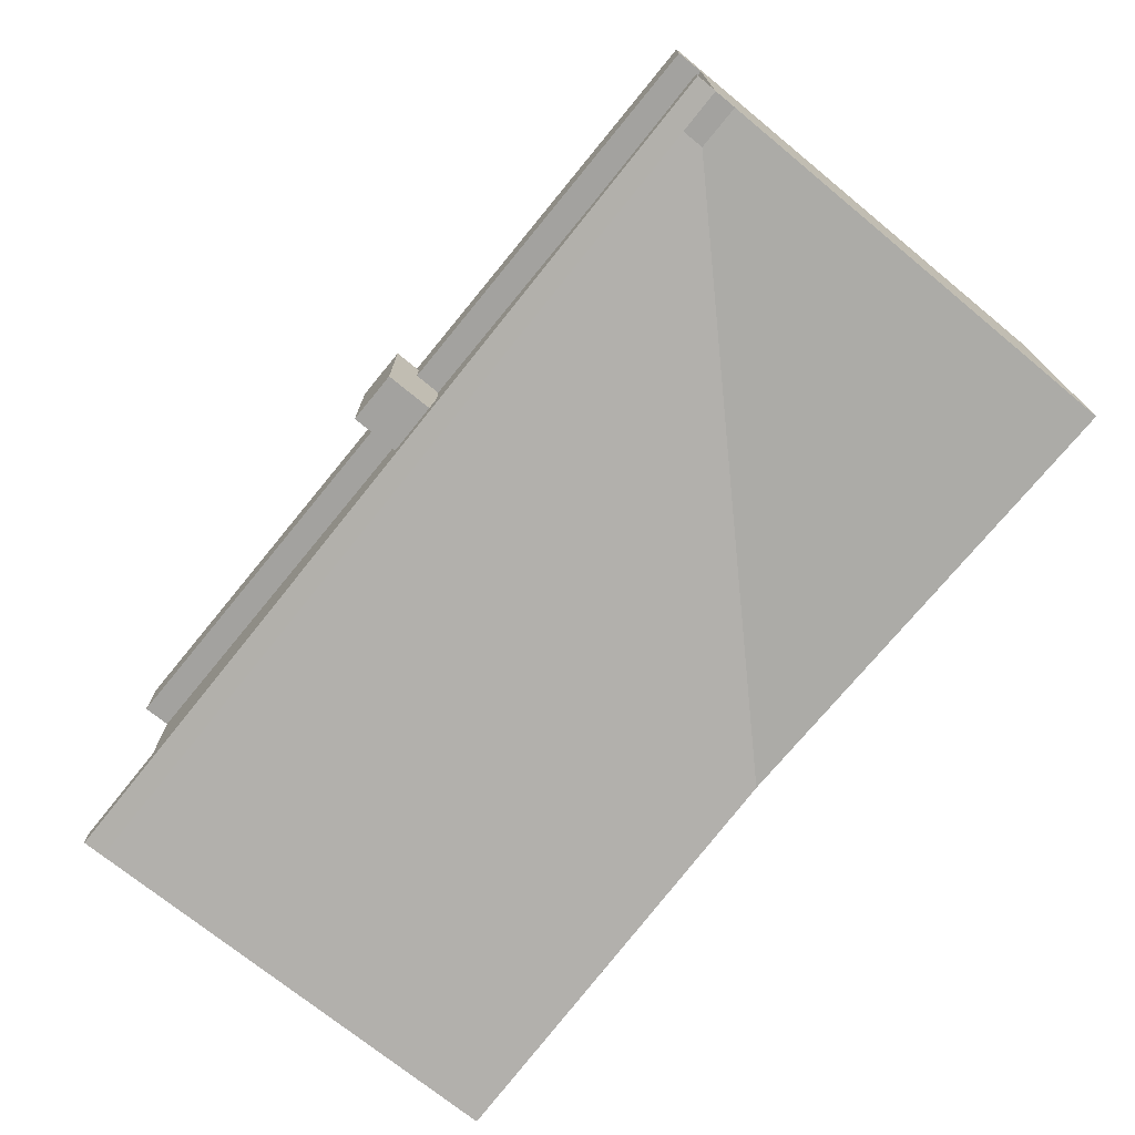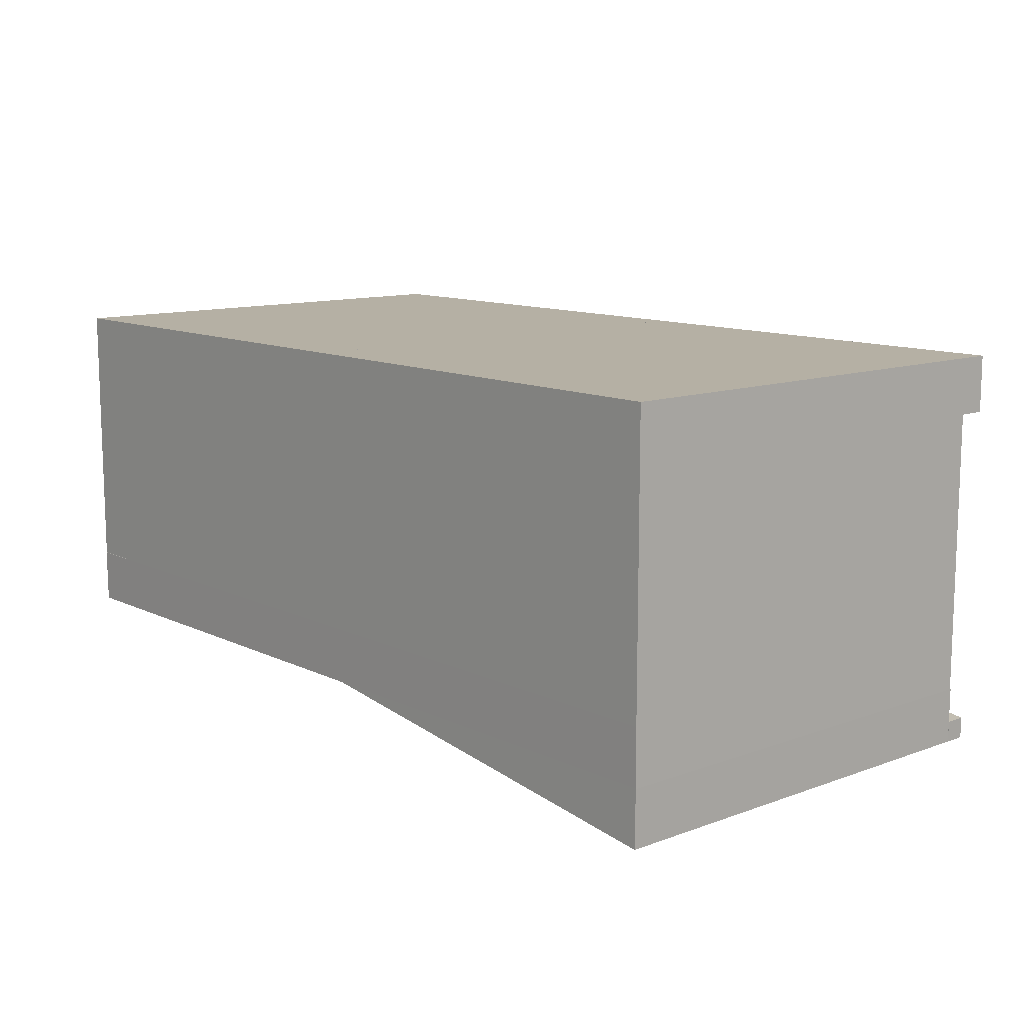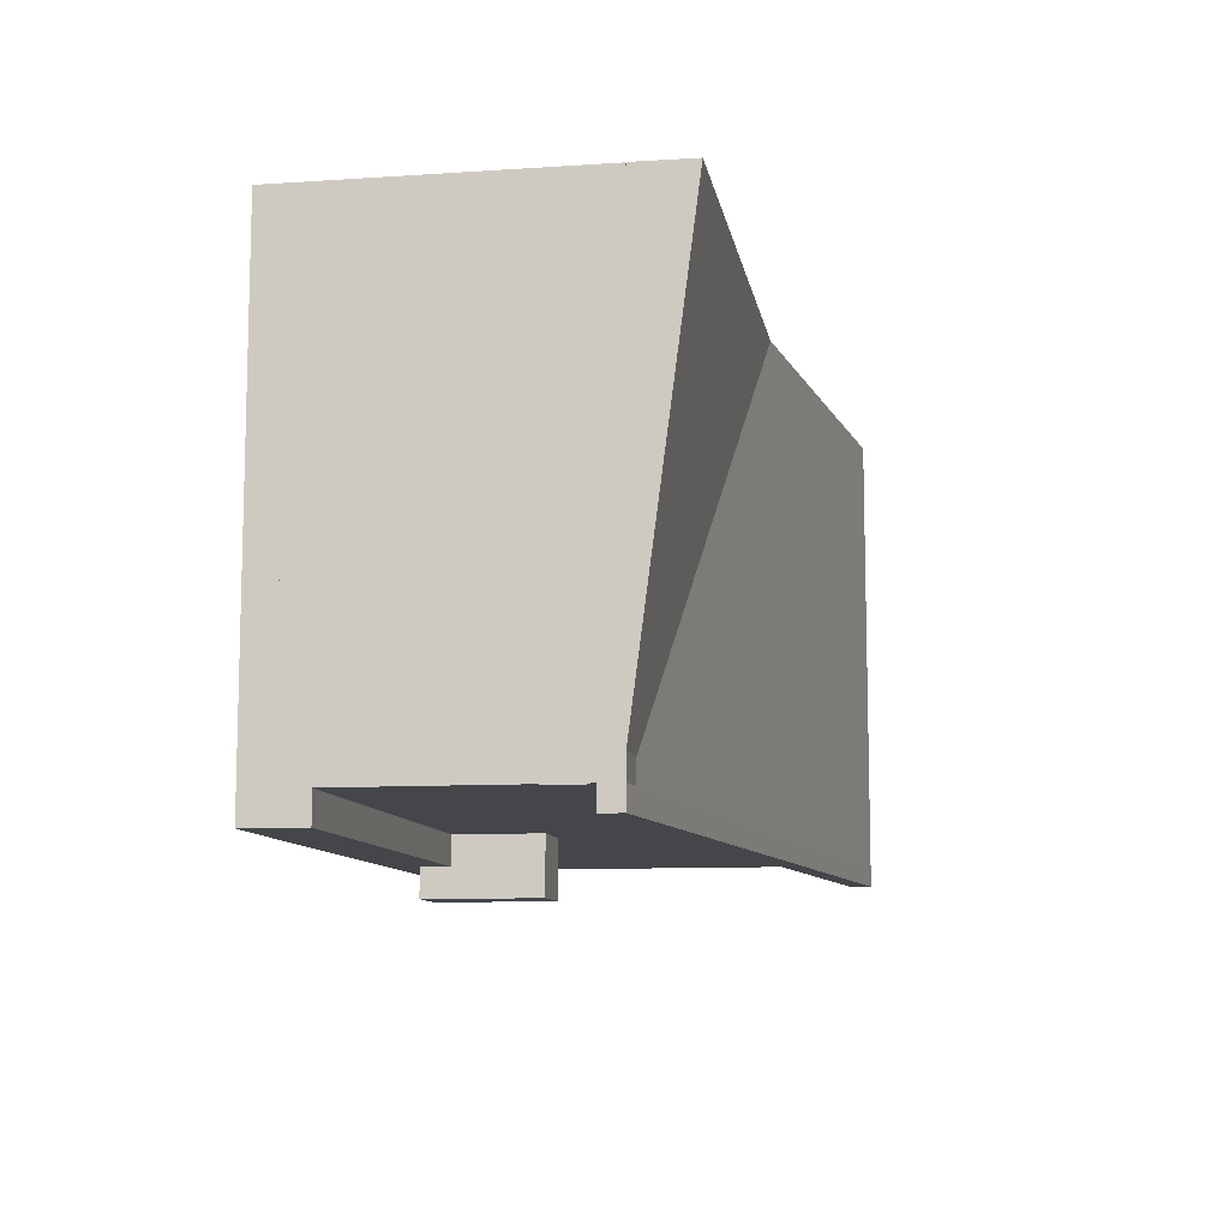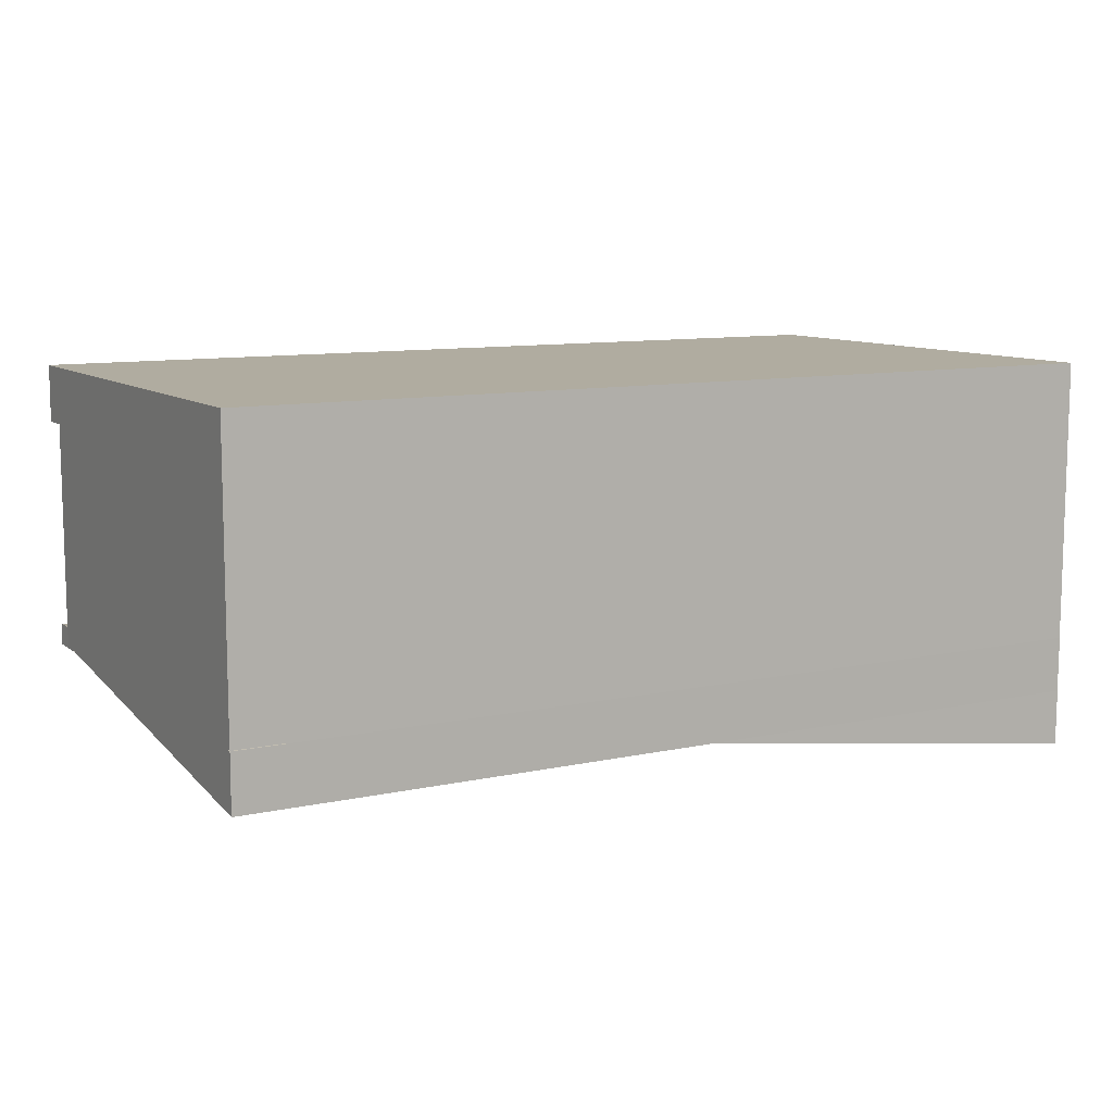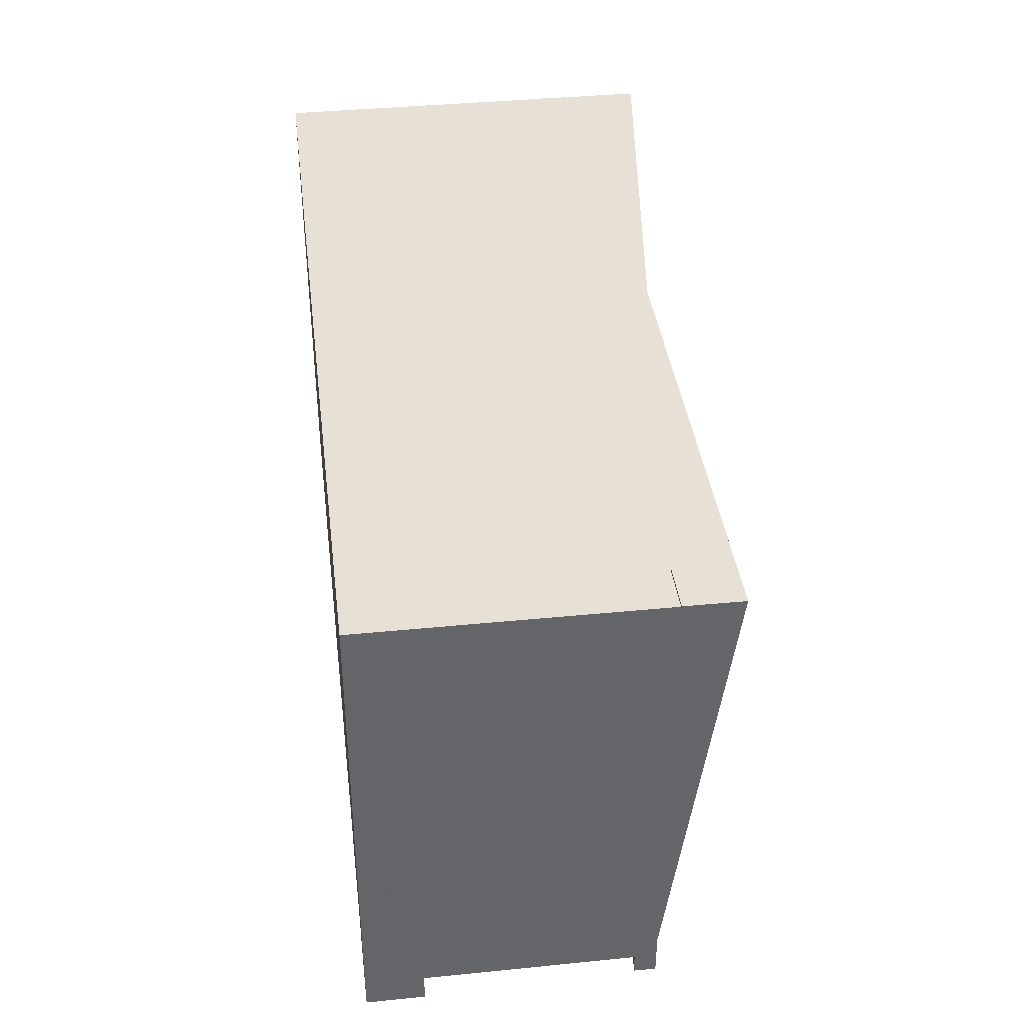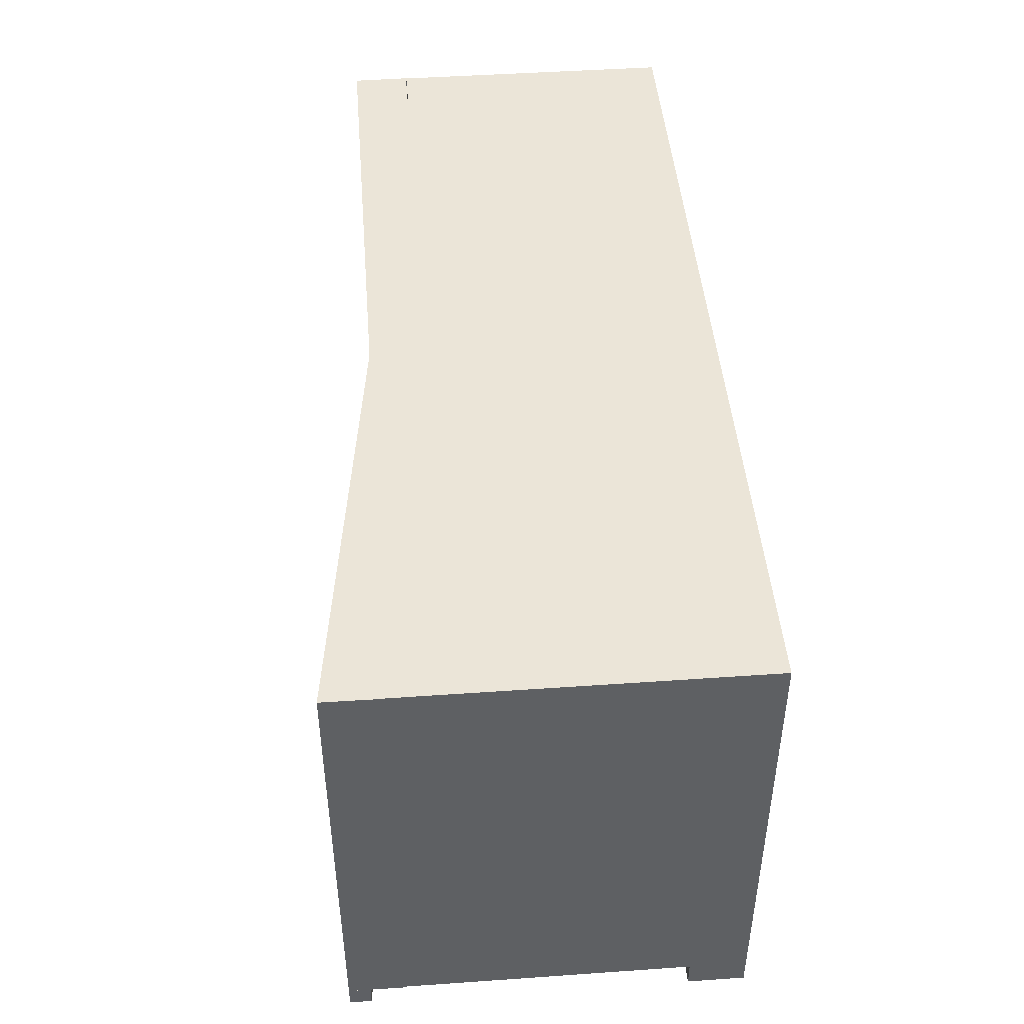
<metadata>
{"format":"obj","ext":"obj","renderer":"f3d","projection":"perspective","resolution":1024,"background":"white","views":[{"elev":-72.6,"azim":-129.3,"up":"+Y"},{"elev":11.6,"azim":48.7,"up":"+Y"},{"elev":-9.8,"azim":-80.4,"up":"+Z"},{"elev":9.9,"azim":-29.5,"up":"+Y"},{"elev":39.0,"azim":-97.1,"up":"+Z"},{"elev":45.8,"azim":85.4,"up":"+Z"}]}
</metadata>
<code>
o cube
v 1 0.6406 0.000206
v 1 0.2031 0.000206
v 1 0.6406 1
v 0.4844 0.6406 1
v 0.4844 0.2031 1
v 1 0.2031 1
v -1 0.9375 7.886e-05
v 4.841e-05 0.375 7.886e-05
v -1 0.375 7.886e-05
v 4.841e-05 0.9375 1
v -1 0.9375 1
v -1 0.375 1
v 4.841e-05 0.375 1
v 4.841e-05 0.9375 7.886e-05
v 1 0.9375 7.886e-05
v 1 0.3125 7.886e-05
v 4.841e-05 0.3125 7.886e-05
v 1 0.9375 1
v 4.841e-05 0.3125 1
v 1 0.3125 1
v -1 0.5045 0.02495
v 1 0.5045 0.02495
v 1 0.3805 0.008634
v -1 0.3805 0.008634
v 1 0.3739 1.001
v -1 0.3739 1.001
v -1 0.25 1
v 1 0.25 1
v 4.841e-05 1 7.886e-05
v 1 1 7.886e-05
v 1 1 1
v 4.841e-05 1 1
v -1 1 7.886e-05
v -1 1 1
v -0.9976 0.512 -0.001484
v 1.001 0.2489 -0.001484
v 1 0.125 -0.001484
v -0.9983 0.3881 -0.001484
v 1.001 0.2489 1
v -0.9976 0.512 1
v -0.9983 0.3881 1
v 1 0.125 1
v 1 1 -0.06242
v 1 0.875 7.886e-05
v 1 0.875 -0.06242
v -1 1 -0.06242
v -1 0.875 7.886e-05
v -1 0.875 -0.06242
v -0.06245 0.9375 7.886e-05
v 0.06255 0.9375 7.886e-05
v 0.06255 0.9375 -0.1249
v -0.06245 0.9375 -0.1249
v 0.06255 0.6875 7.886e-05
v 0.06255 0.6875 -0.1249
v -0.06245 0.6875 7.886e-05
v -0.06245 0.6875 -0.1249
v -0.9993 0.4219 -0.0468
v 1.001 0.1719 -0.04836
v 1 0.125 -0.04836
v -1 0.375 -0.0468
v 1.001 0.1719 -0.001484
v -0.9993 0.4219 7.886e-05
v 0.4844 0.6406 0.000206
v 0.4844 0.2031 0.000206
f 3 4 5 6
f 7 14 8 9
f 10 11 12 13
f 10 14 7 11
f 12 9 8 13
f 11 7 9 12
f 14 10 13 8
f 14 15 16 17
f 18 10 19 20
f 18 15 14 10
f 19 17 16 20
f 10 14 17 19
f 15 18 20 16
f 21 22 23 24
f 25 26 27 28
f 27 24 23 28
f 26 21 24 27
f 29 30 15 14
f 31 32 10 18
f 31 30 29 32
f 10 14 15 18
f 32 29 14 10
f 30 31 18 15
f 33 29 14 7
f 32 34 11 10
f 32 29 33 34
f 11 7 14 10
f 34 33 7 11
f 29 32 10 14
f 35 36 37 38
f 39 40 41 42
f 41 38 37 42
f 40 35 38 41
f 36 39 42 37
f 43 30 44 45
f 47 33 46 48
f 33 30 43 46
f 45 44 47 48
f 44 30 33 47
f 46 43 45 48
f 51 50 53 54
f 55 49 52 56
f 49 50 51 52
f 54 53 55 56
f 53 50 49 55
f 52 51 54 56
f 57 58 59 60
f 61 62 9 37
f 9 60 59 37
f 62 57 60 9
f 58 61 37 59
f 61 58 57 62
f 63 1 2 64
f 1 3 6 2

</code>
